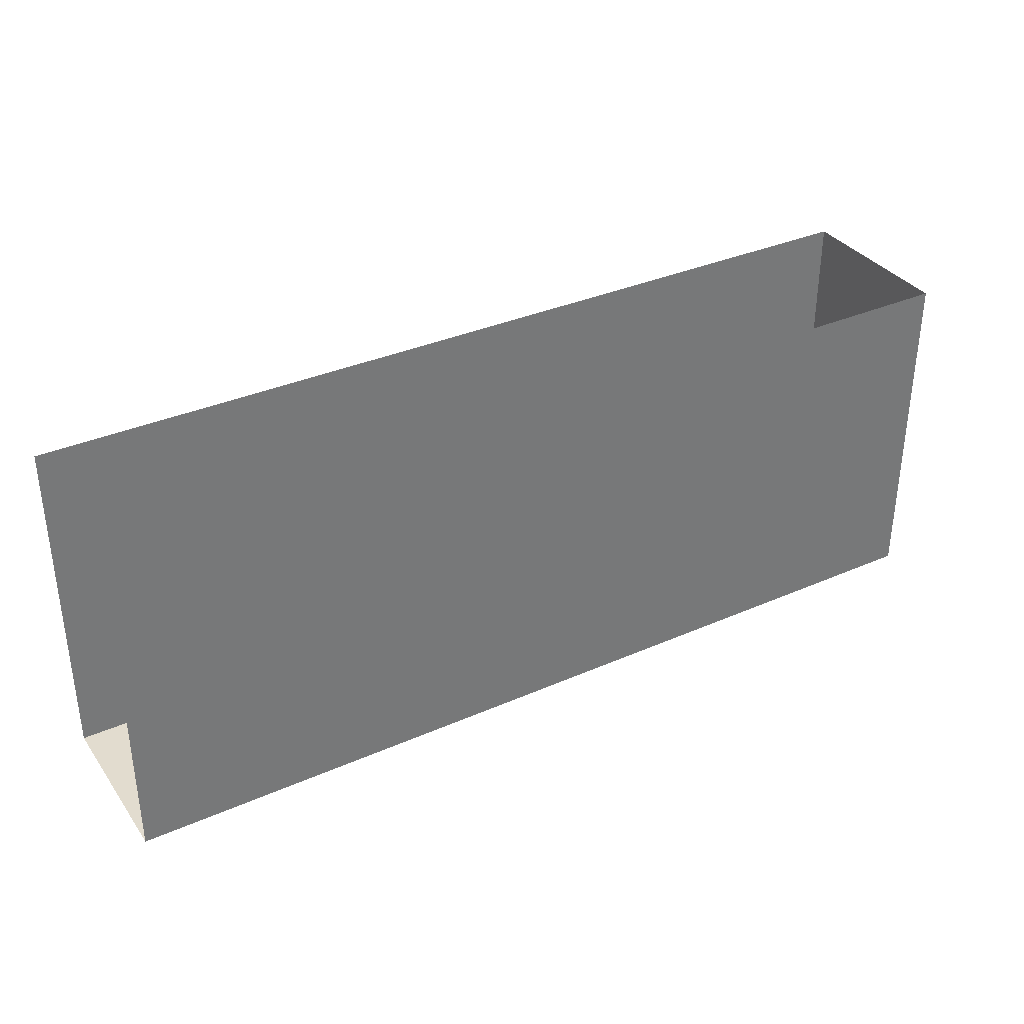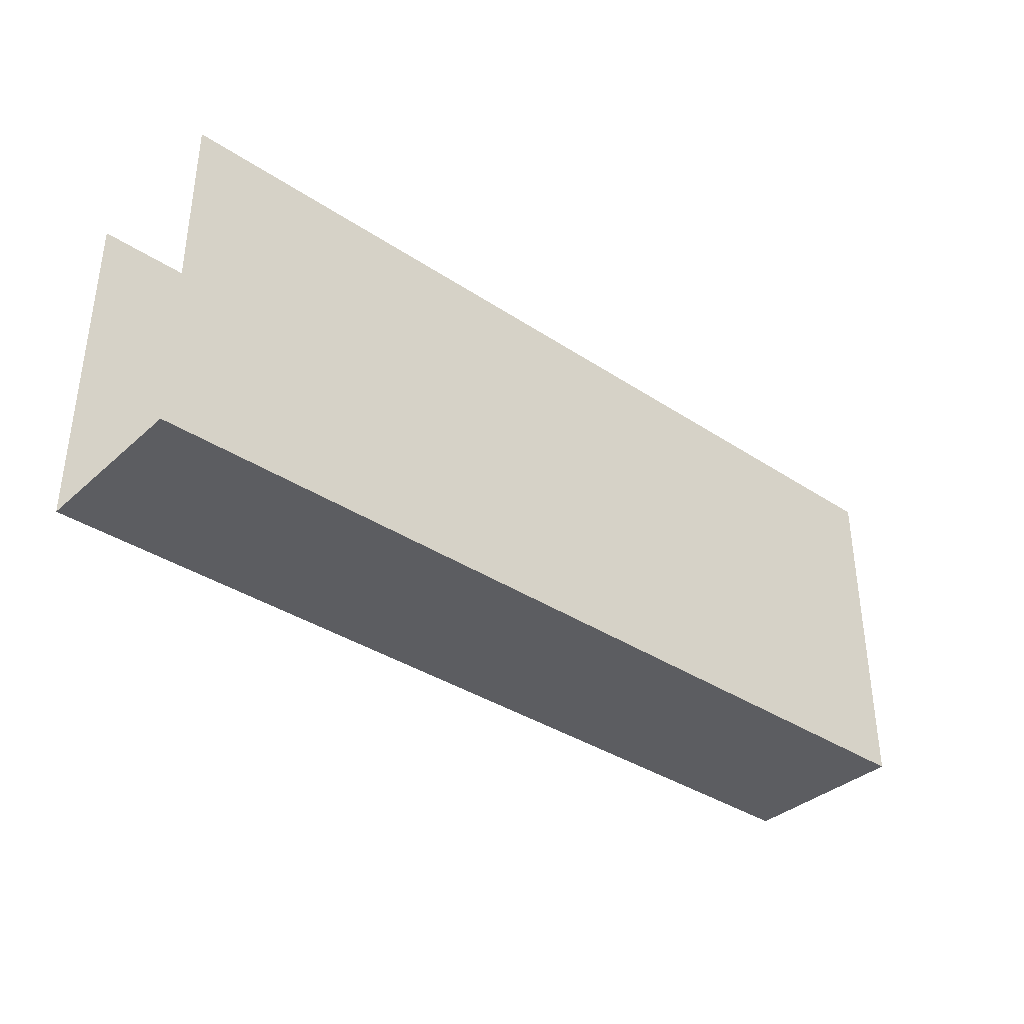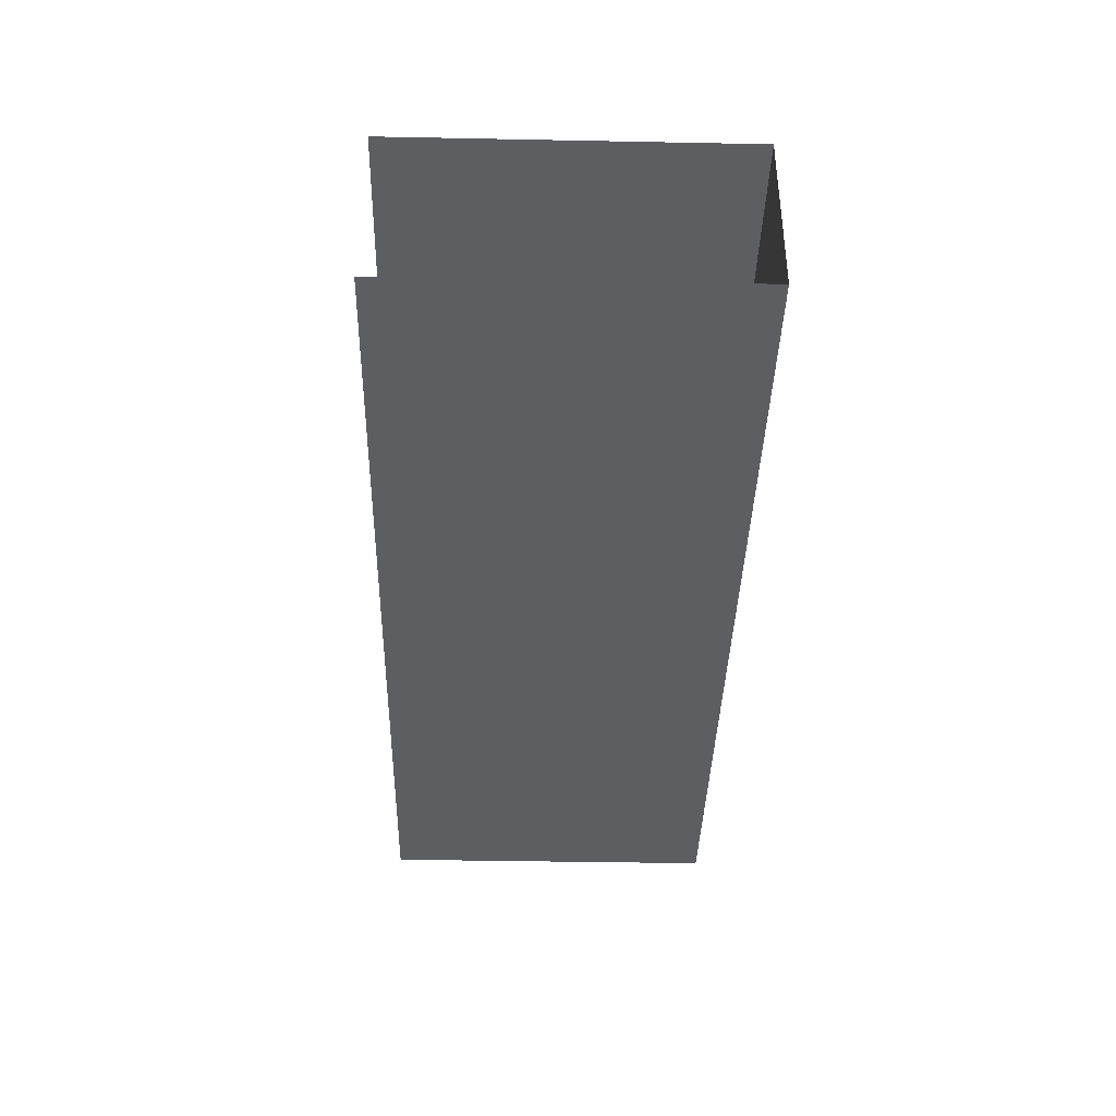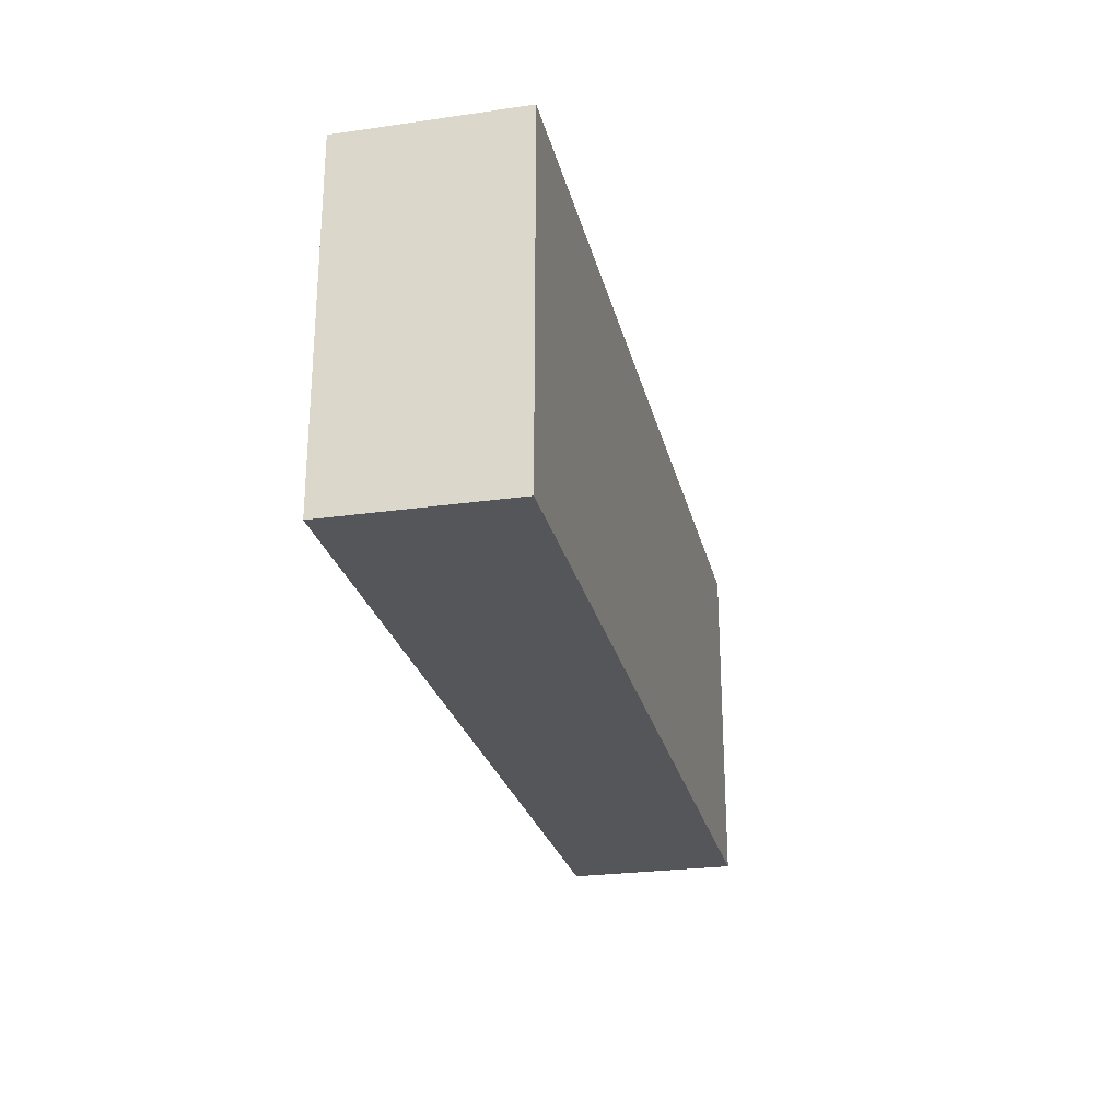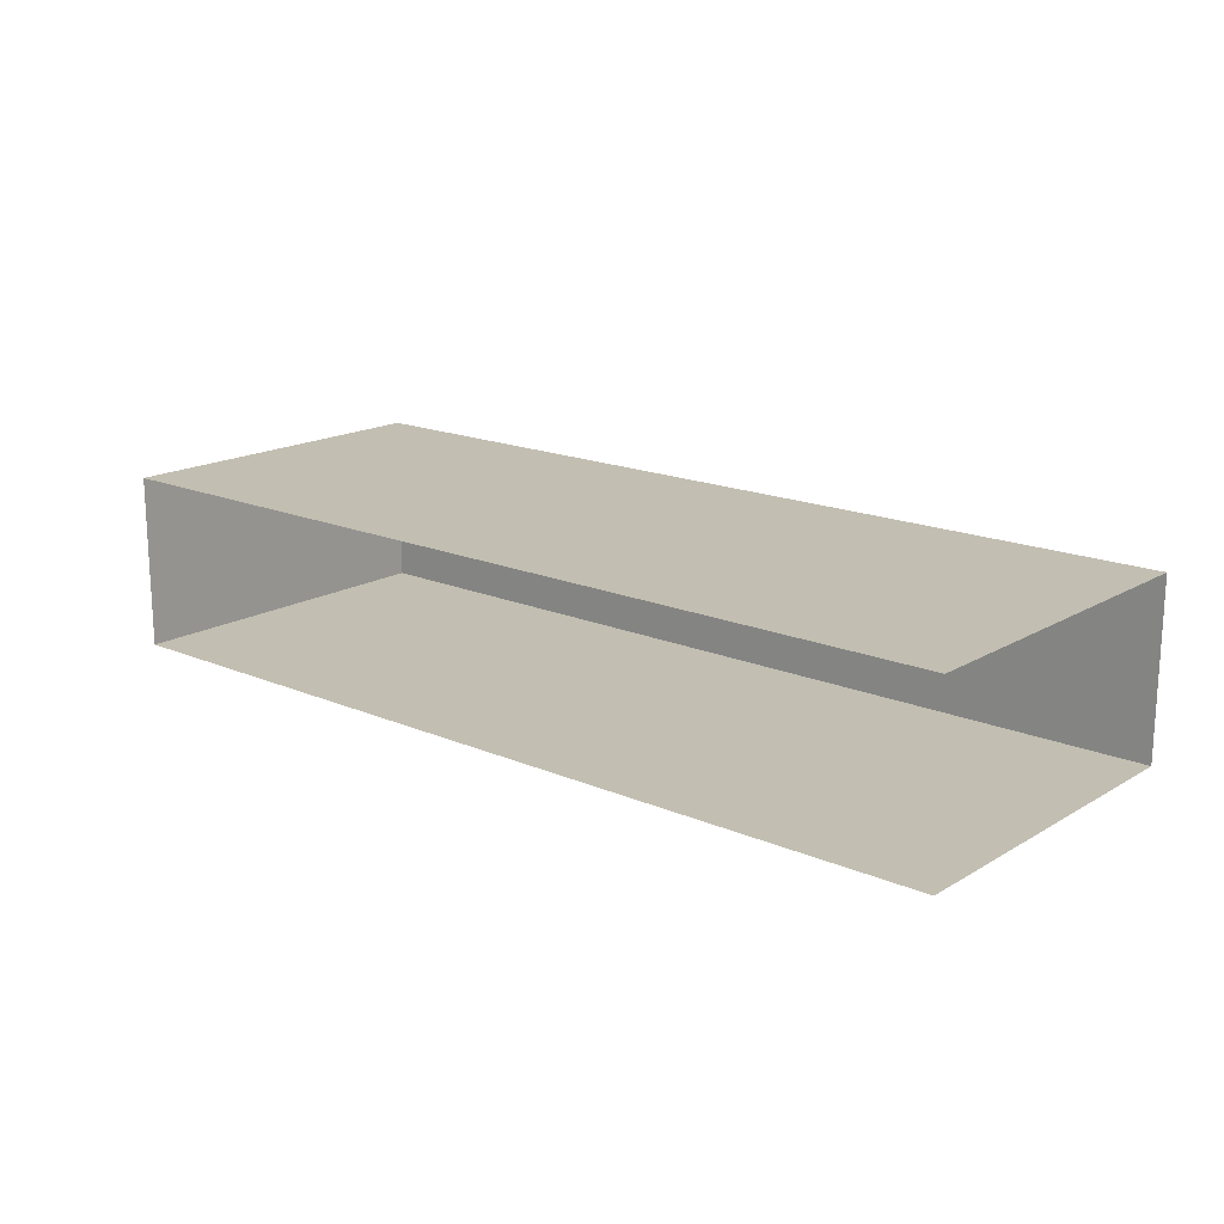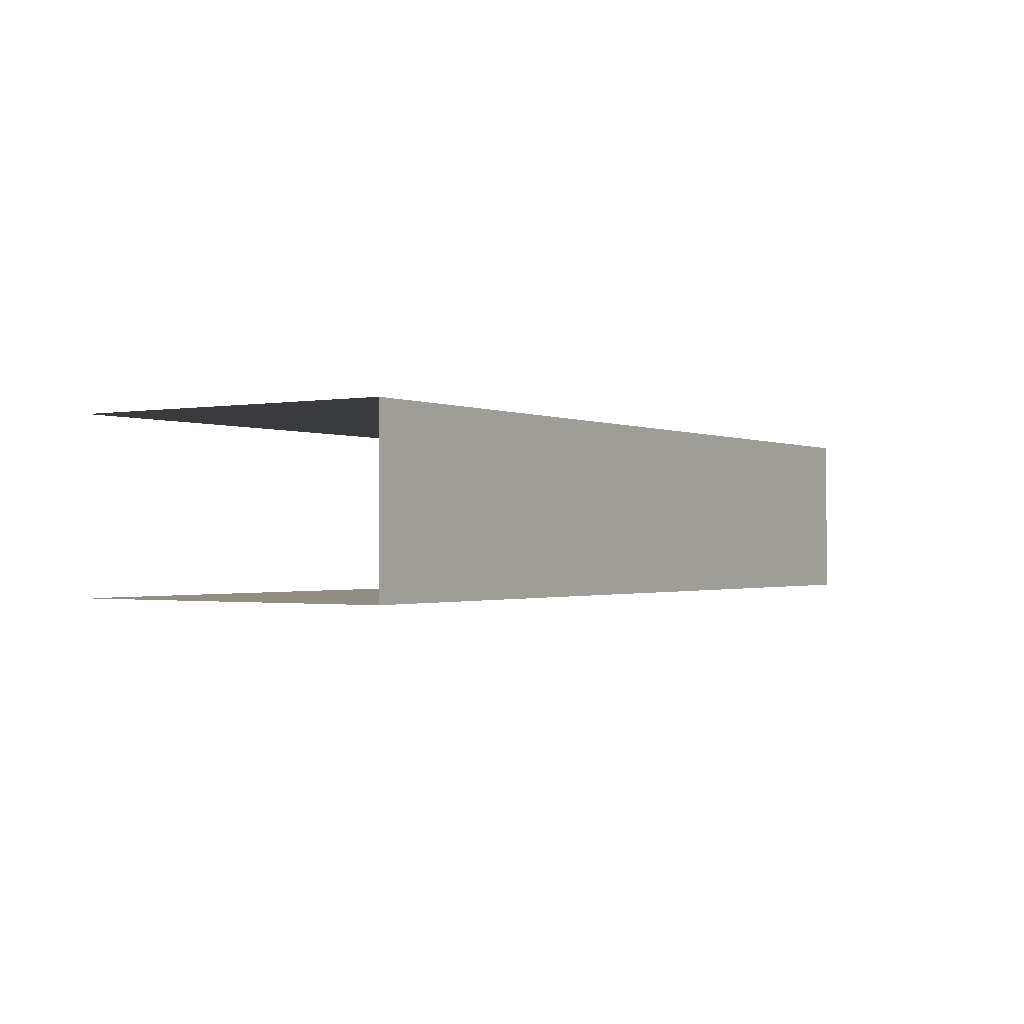
<metadata>
{"format":"obj","ext":"obj","renderer":"f3d","projection":"perspective","resolution":1024,"background":"white","views":[{"elev":34.7,"azim":-30.5,"up":"+Y"},{"elev":-36.3,"azim":-40.8,"up":"+Y"},{"elev":-38.7,"azim":-91.4,"up":"+Z"},{"elev":-25.5,"azim":102.9,"up":"+Y"},{"elev":17.1,"azim":-139.4,"up":"+Z"},{"elev":-1.1,"azim":-56.5,"up":"+Z"}]}
</metadata>
<code>
o instance_616/RAINURE_P2D_5/ID2719#ID2719
v 0.6568 -0.7216 -0.04126
v 0.6568 -0.7041 -0.03249
v 0.6568 -0.7216 -0.03249
v 0.6568 -0.7041 -0.04126
v 0.6568 -0.7041 -0.04126
v 0.6568 -0.7216 -0.04126
v 0.6568 -0.7041 -0.03249
v 0.6568 -0.7216 -0.03249
v 0.6568 -0.7216 -0.03249
v 0.61 -0.7041 -0.03249
v 0.61 -0.7216 -0.03249
v 0.6568 -0.7041 -0.03249
v 0.6568 -0.7041 -0.03249
v 0.6568 -0.7216 -0.03249
v 0.61 -0.7041 -0.03249
v 0.61 -0.7216 -0.03249
v 0.6568 -0.7216 -0.04126
v 0.61 -0.7216 -0.03249
v 0.61 -0.7216 -0.04126
v 0.6568 -0.7216 -0.03249
v 0.6568 -0.7216 -0.03249
v 0.6568 -0.7216 -0.04126
v 0.61 -0.7216 -0.03249
v 0.61 -0.7216 -0.04126
v 0.61 -0.7041 -0.04126
v 0.6568 -0.7216 -0.04126
v 0.61 -0.7216 -0.04126
v 0.6568 -0.7041 -0.04126
v 0.6568 -0.7041 -0.04126
v 0.61 -0.7041 -0.04126
v 0.6568 -0.7216 -0.04126
v 0.61 -0.7216 -0.04126
f 1 2 3
f 2 1 4
f 5 6 7
f 8 7 6
f 9 10 11
f 10 9 12
f 13 14 15
f 16 15 14
f 17 18 19
f 18 17 20
f 21 22 23
f 24 23 22
f 25 26 27
f 26 25 28
f 29 30 31
f 32 31 30

</code>
